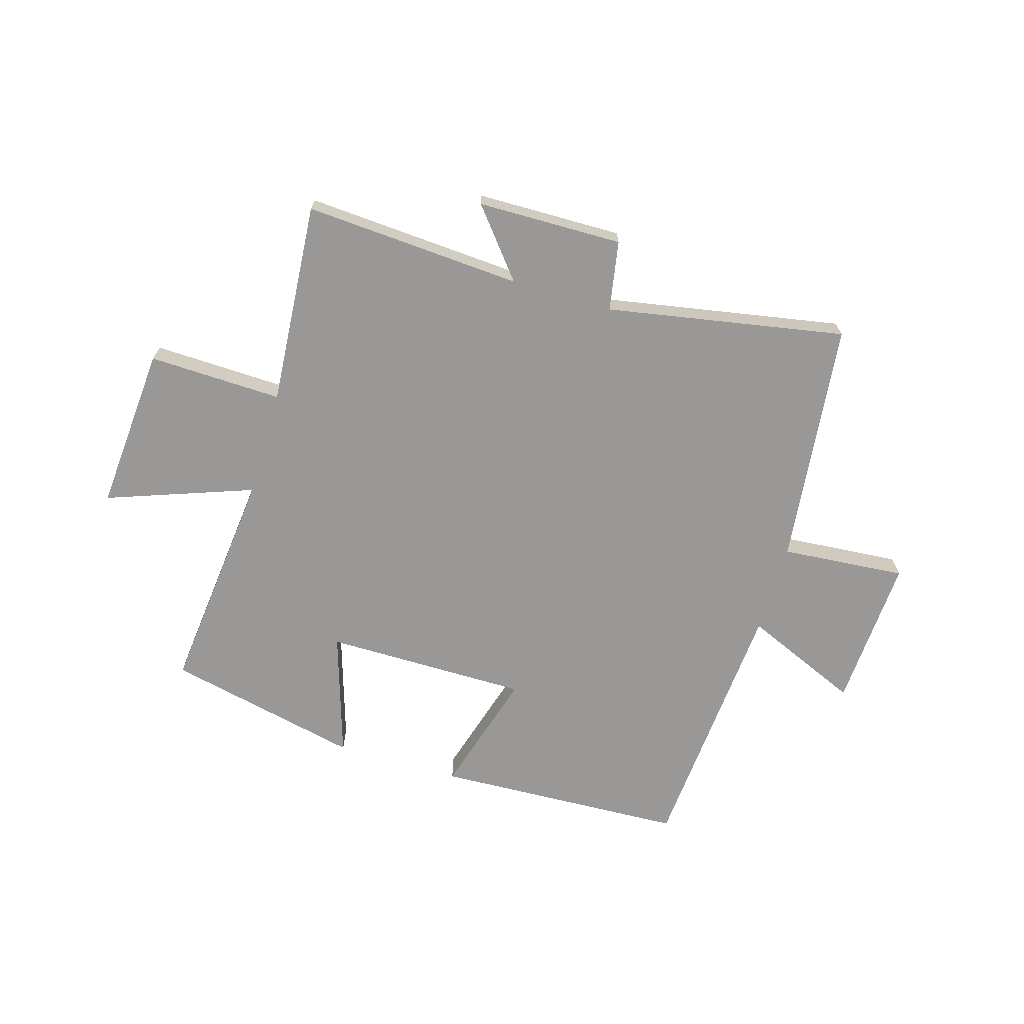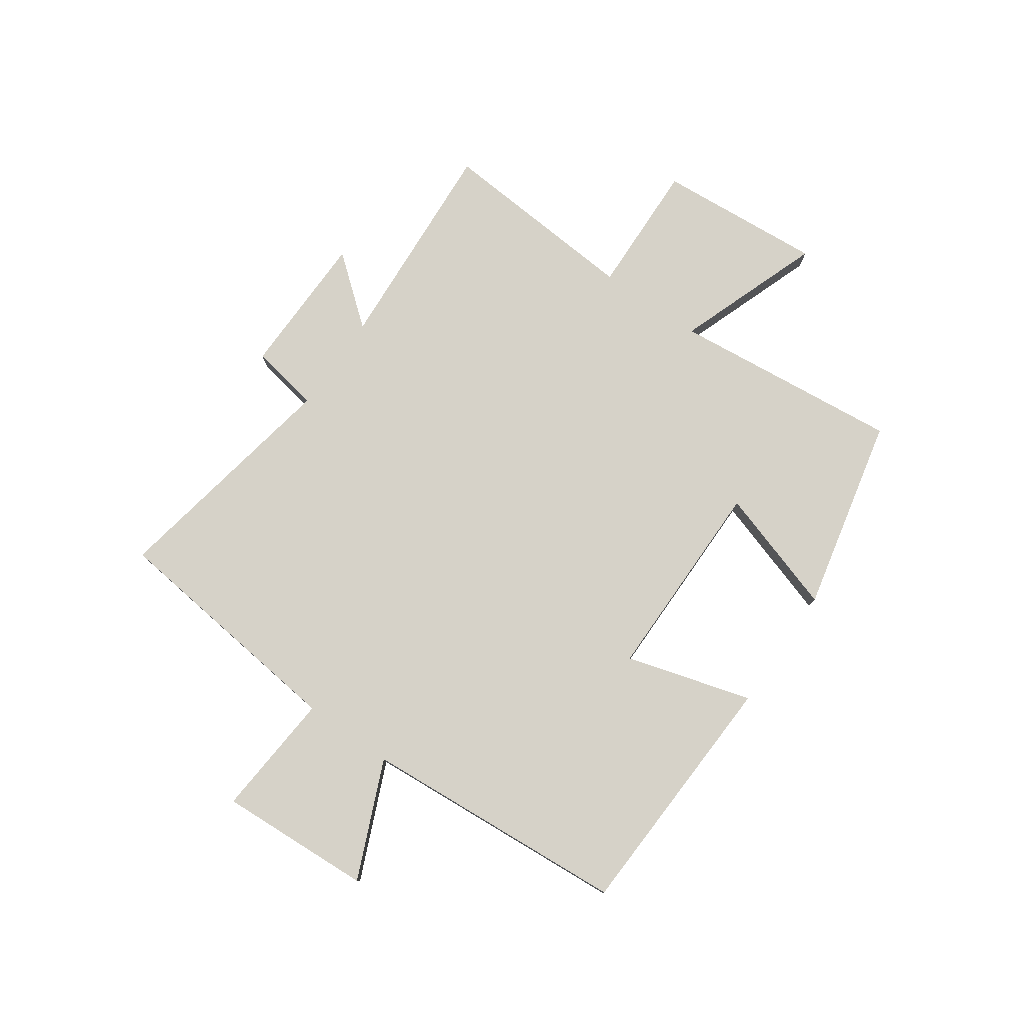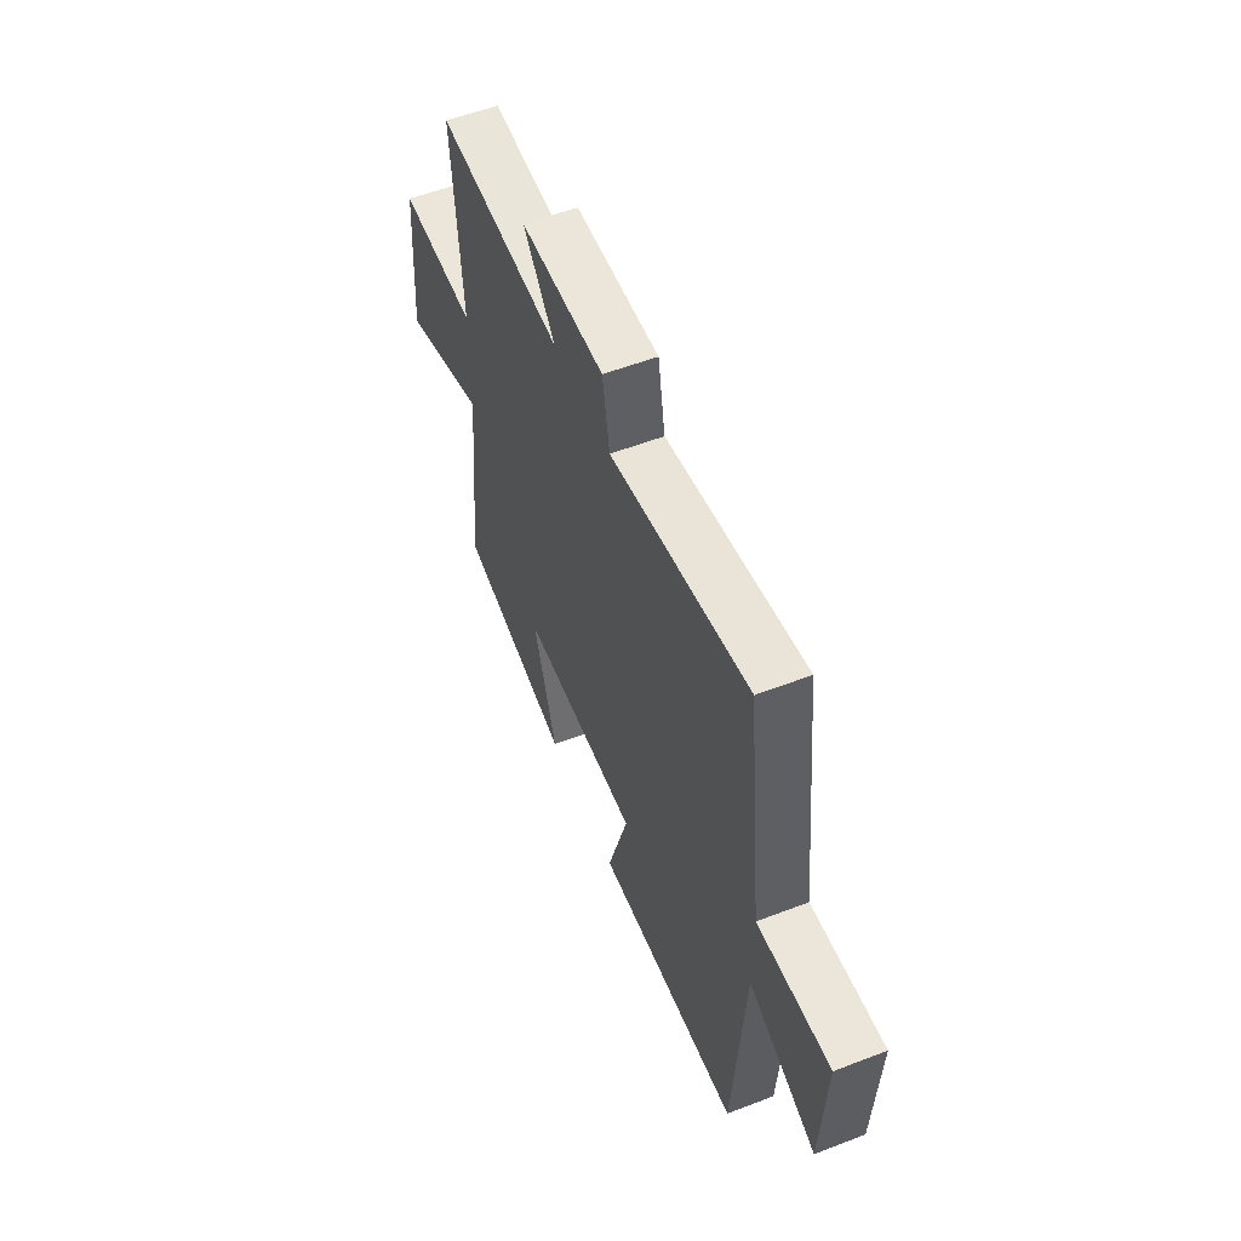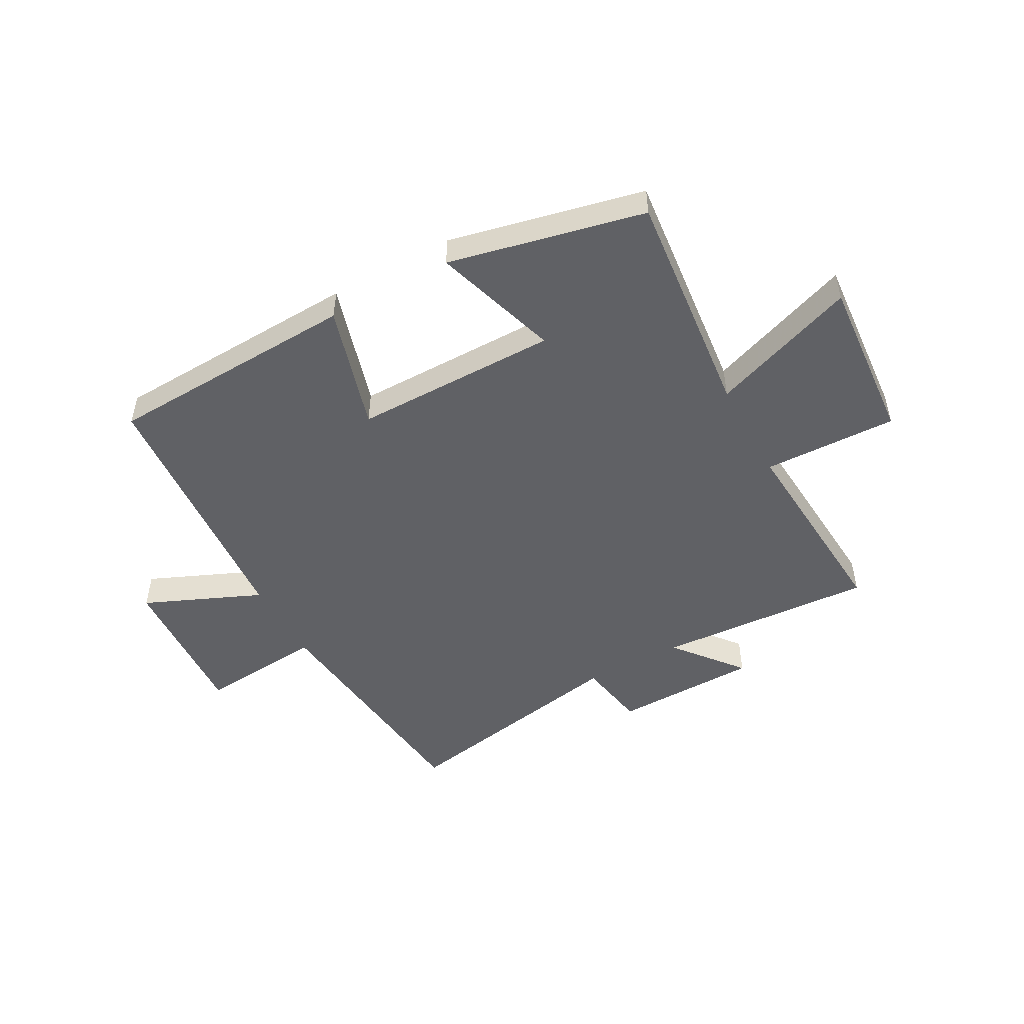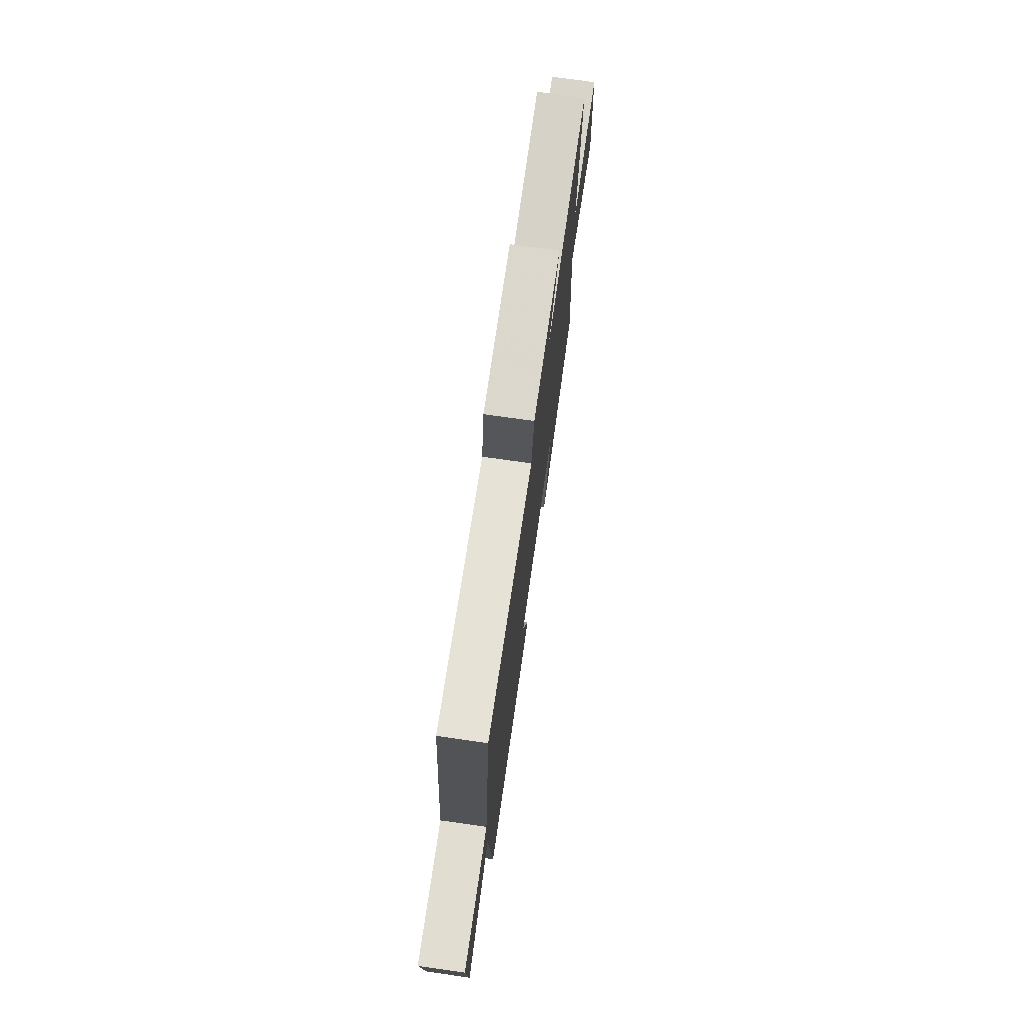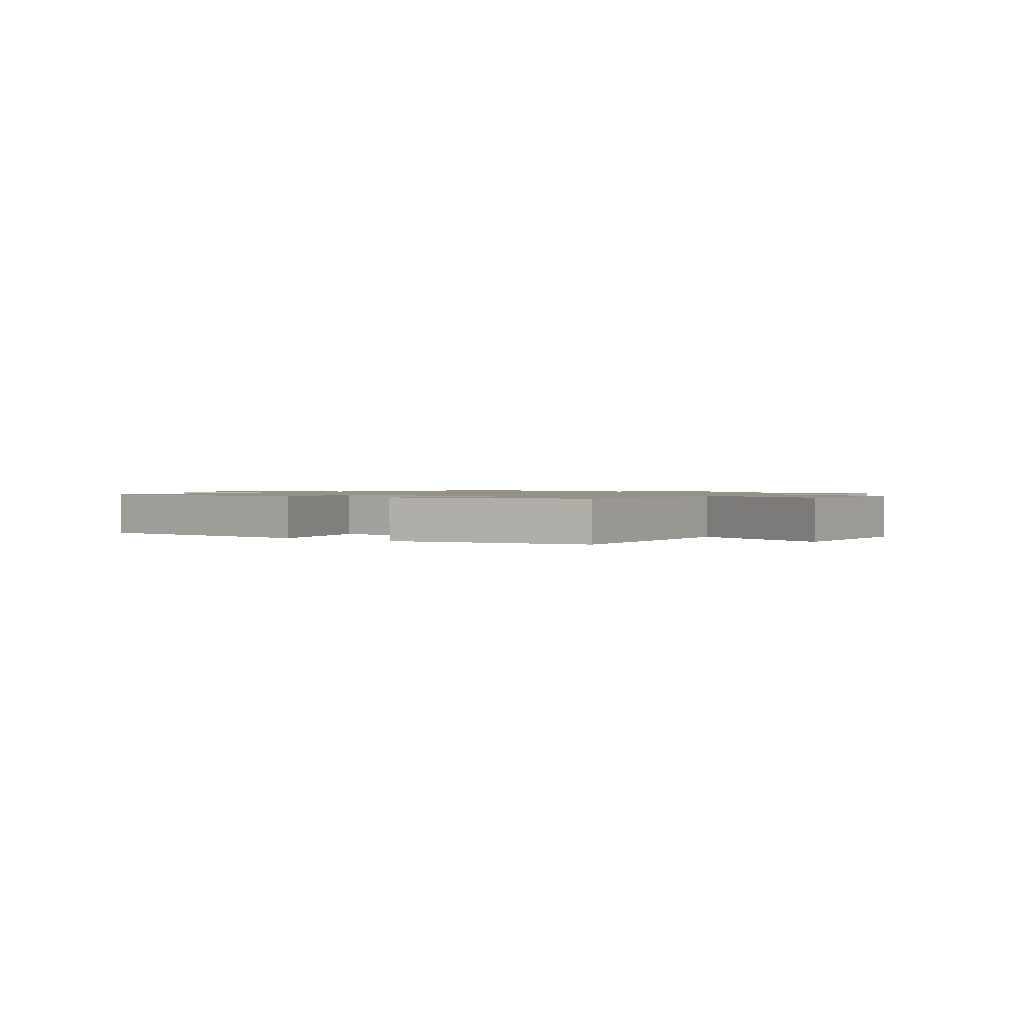
<metadata>
{"format":"obj","ext":"obj","renderer":"f3d","projection":"perspective","resolution":1024,"background":"white","views":[{"elev":-68.6,"azim":-16.6,"up":"+Y"},{"elev":78.2,"azim":125.0,"up":"+Y"},{"elev":55.7,"azim":68.0,"up":"+Z"},{"elev":-49.9,"azim":-151.3,"up":"+Y"},{"elev":73.7,"azim":98.1,"up":"+Z"},{"elev":1.2,"azim":-142.7,"up":"+Y"}]}
</metadata>
<code>
v 0.451 0.07 0.576
v 0.5 0.07 0.146
v 0.719 0.07 0.164
v 0.705 0.07 -0.104
v 0.5 0.07 -0.016
v 0.466 0.07 -0.481
v 0.025 0.07 -0.5
v 0.089 0.07 -0.28
v -0.269 0.07 -0.28
v -0.199 0.07 -0.5
v -0.541 0.07 -0.424
v -0.5 0.07 -0.022
v -0.756 0.07 -0.115
v -0.734 0.07 0.175
v -0.5 0.07 0.168
v -0.527 0.07 0.524
v -0.146 0.07 0.5
v -0.242 0.07 0.618
v 0.012 0.07 0.622
v 0.034 0.07 0.5
v 0.451 0 0.576
v 0.5 0 0.146
v 0.719 0 0.164
v 0.705 0 -0.104
v 0.5 0 -0.016
v 0.466 0 -0.481
v 0.025 0 -0.5
v 0.089 0 -0.28
v -0.269 0 -0.28
v -0.199 0 -0.5
v -0.541 0 -0.424
v -0.5 0 -0.022
v -0.756 0 -0.115
v -0.734 0 0.175
v -0.5 0 0.168
v -0.527 0 0.524
v -0.146 0 0.5
v -0.242 0 0.618
v 0.012 0 0.622
v 0.034 0 0.5
f 17 18 19 20
f 15 16 17
f 15 17 20
f 12 13 14 15
f 20 1 2
f 15 20 2
f 12 15 2
f 9 10 11 12
f 12 2 3
f 9 12 3
f 8 9 3
f 5 6 7 8
f 3 4 5
f 3 5 8
f 40 39 38 37
f 37 36 35
f 40 37 35
f 35 34 33 32
f 22 21 40
f 22 40 35
f 22 35 32
f 32 31 30 29
f 23 22 32
f 23 32 29
f 23 29 28
f 28 27 26 25
f 25 24 23
f 28 25 23
f 1 21 22 2
f 2 22 23 3
f 3 23 24 4
f 4 24 25 5
f 5 25 26 6
f 6 26 27 7
f 7 27 28 8
f 8 28 29 9
f 9 29 30 10
f 10 30 31 11
f 11 31 32 12
f 12 32 33 13
f 13 33 34 14
f 14 34 35 15
f 15 35 36 16
f 16 36 37 17
f 17 37 38 18
f 18 38 39 19
f 19 39 40 20
f 20 40 21 1

</code>
